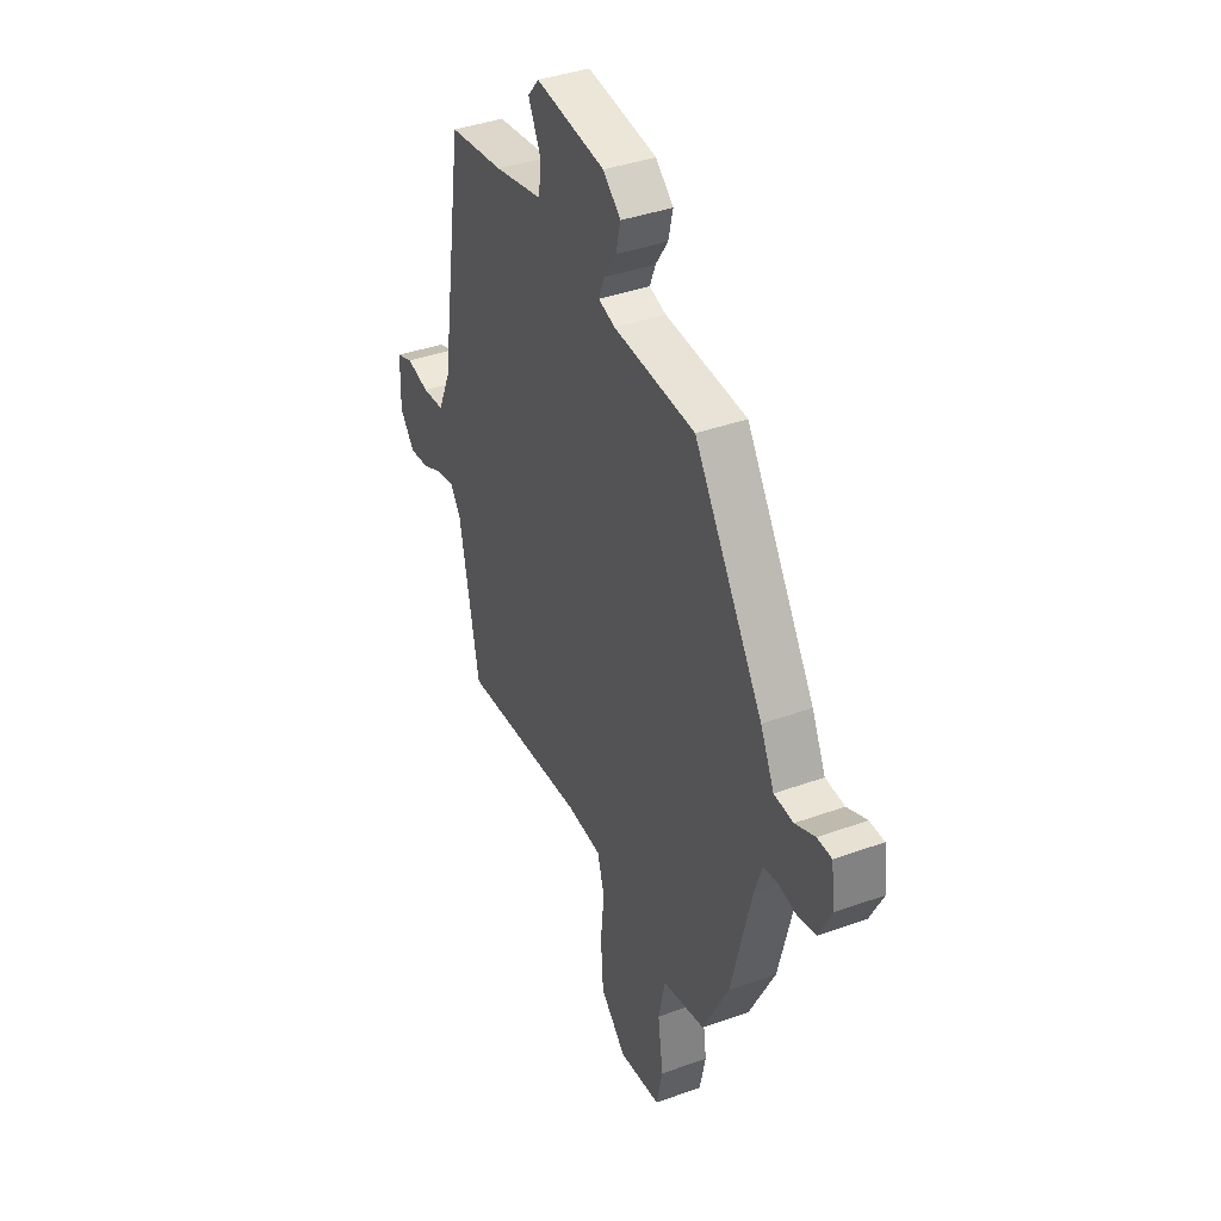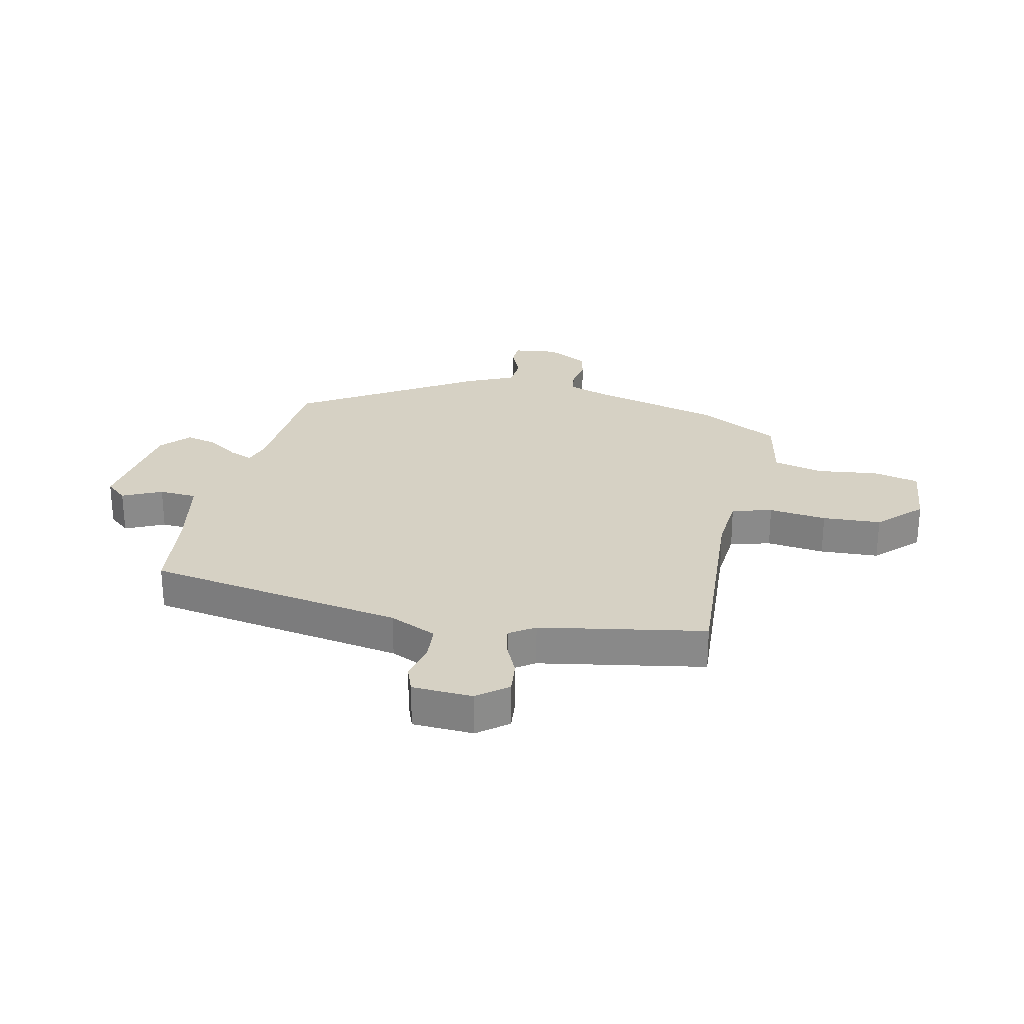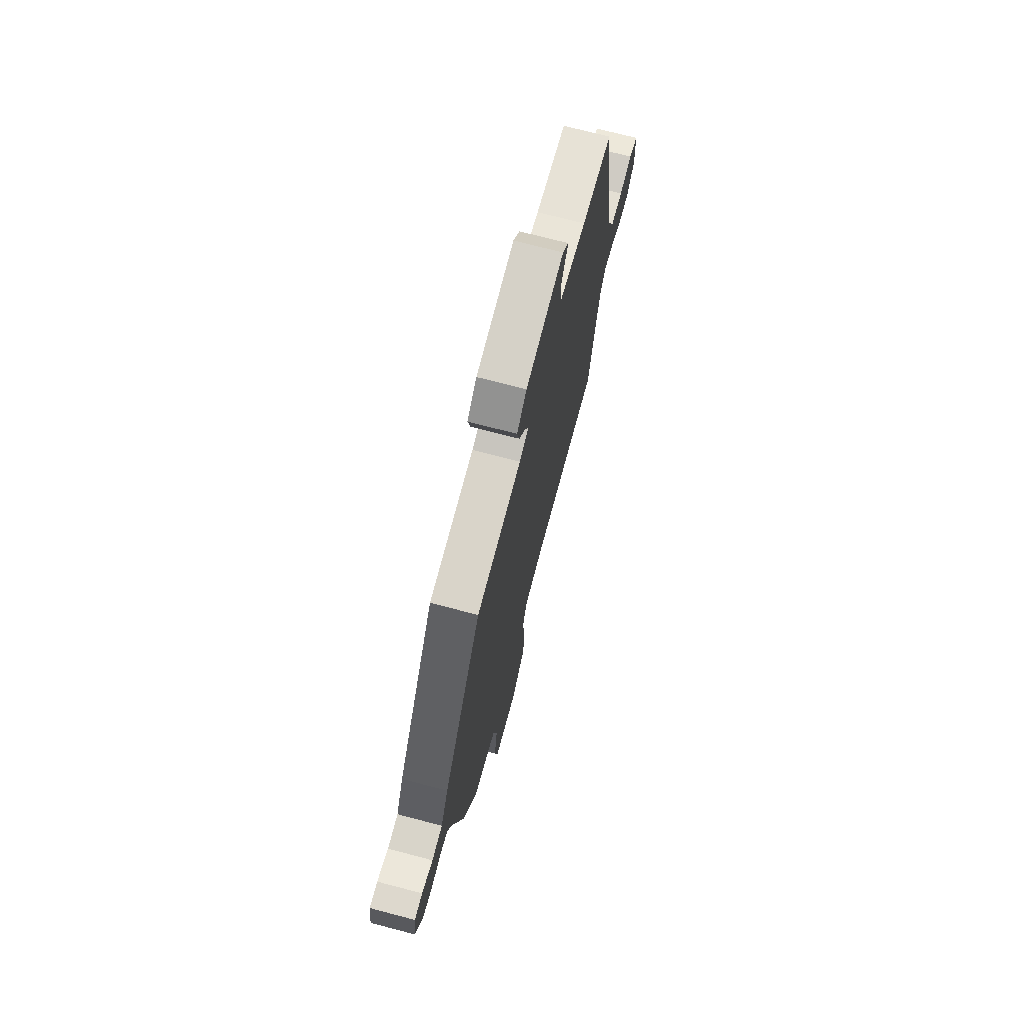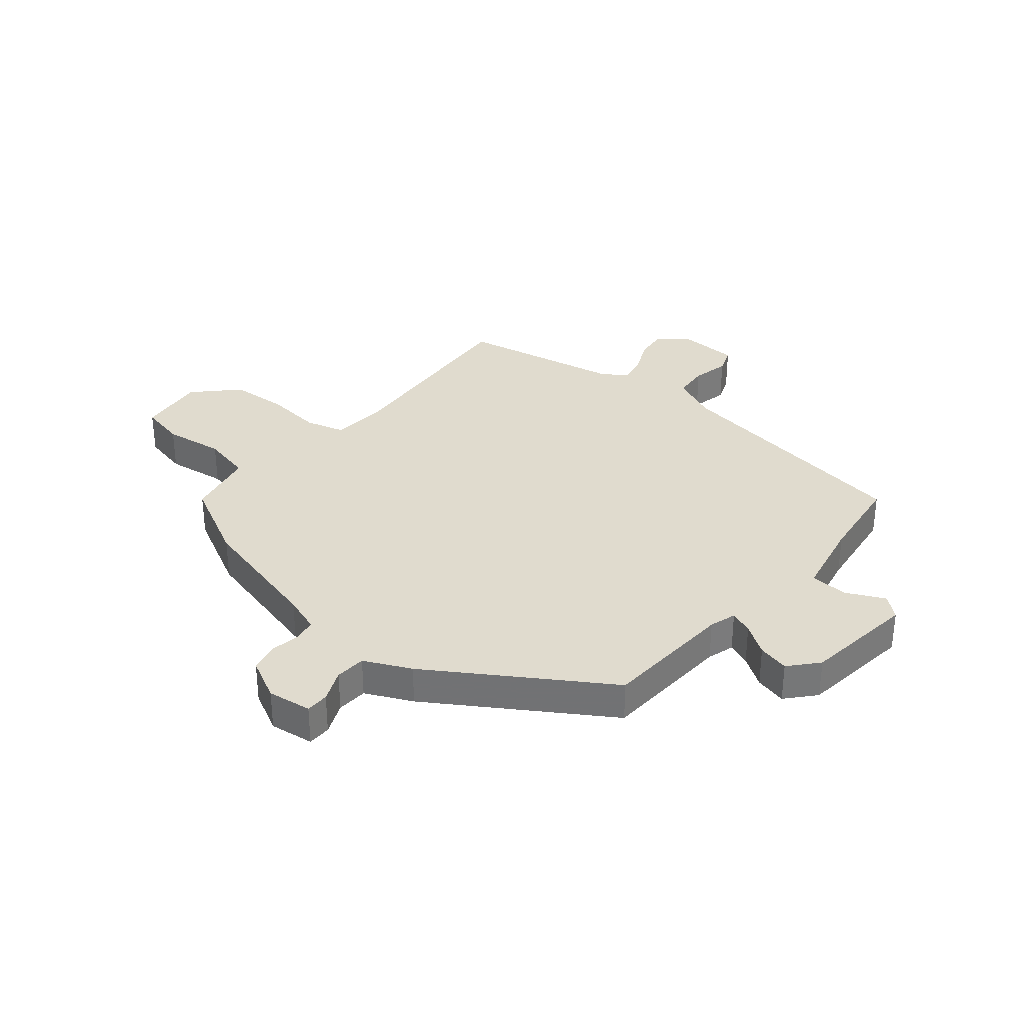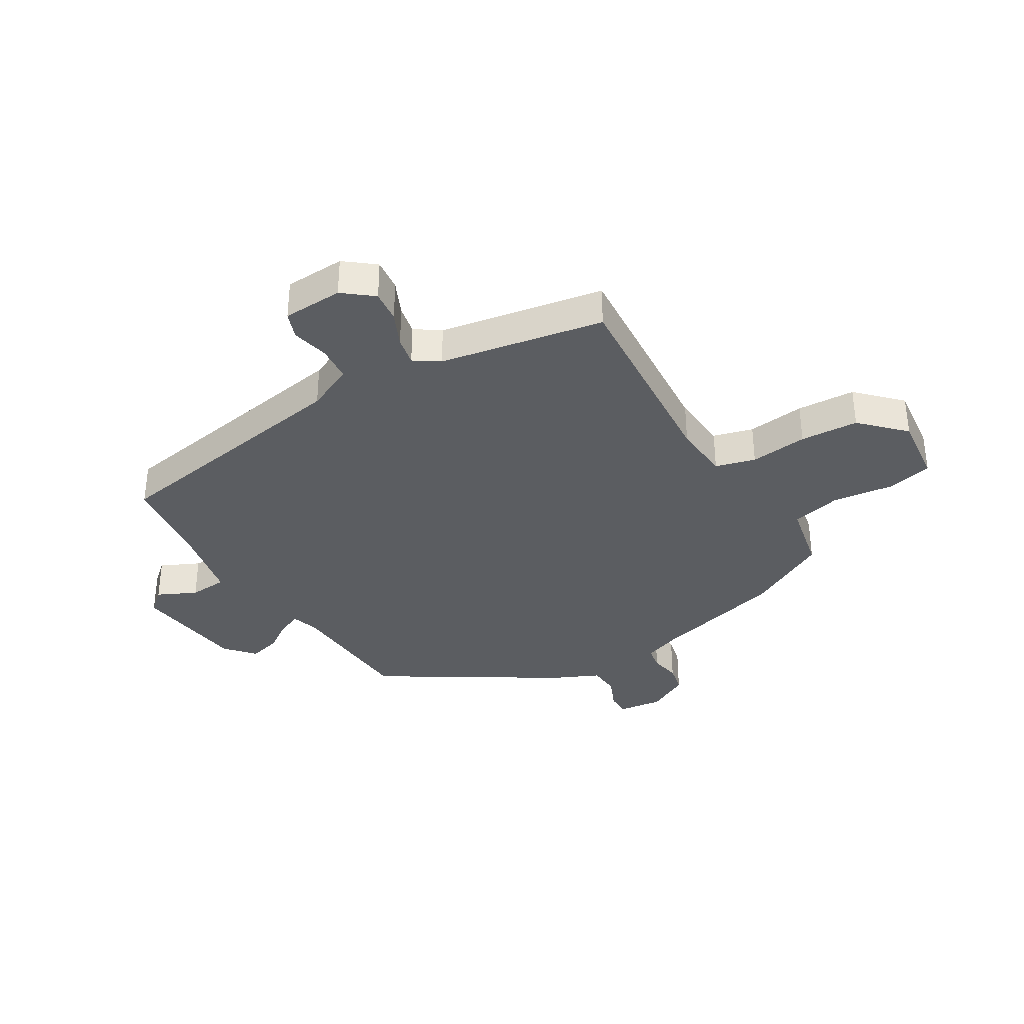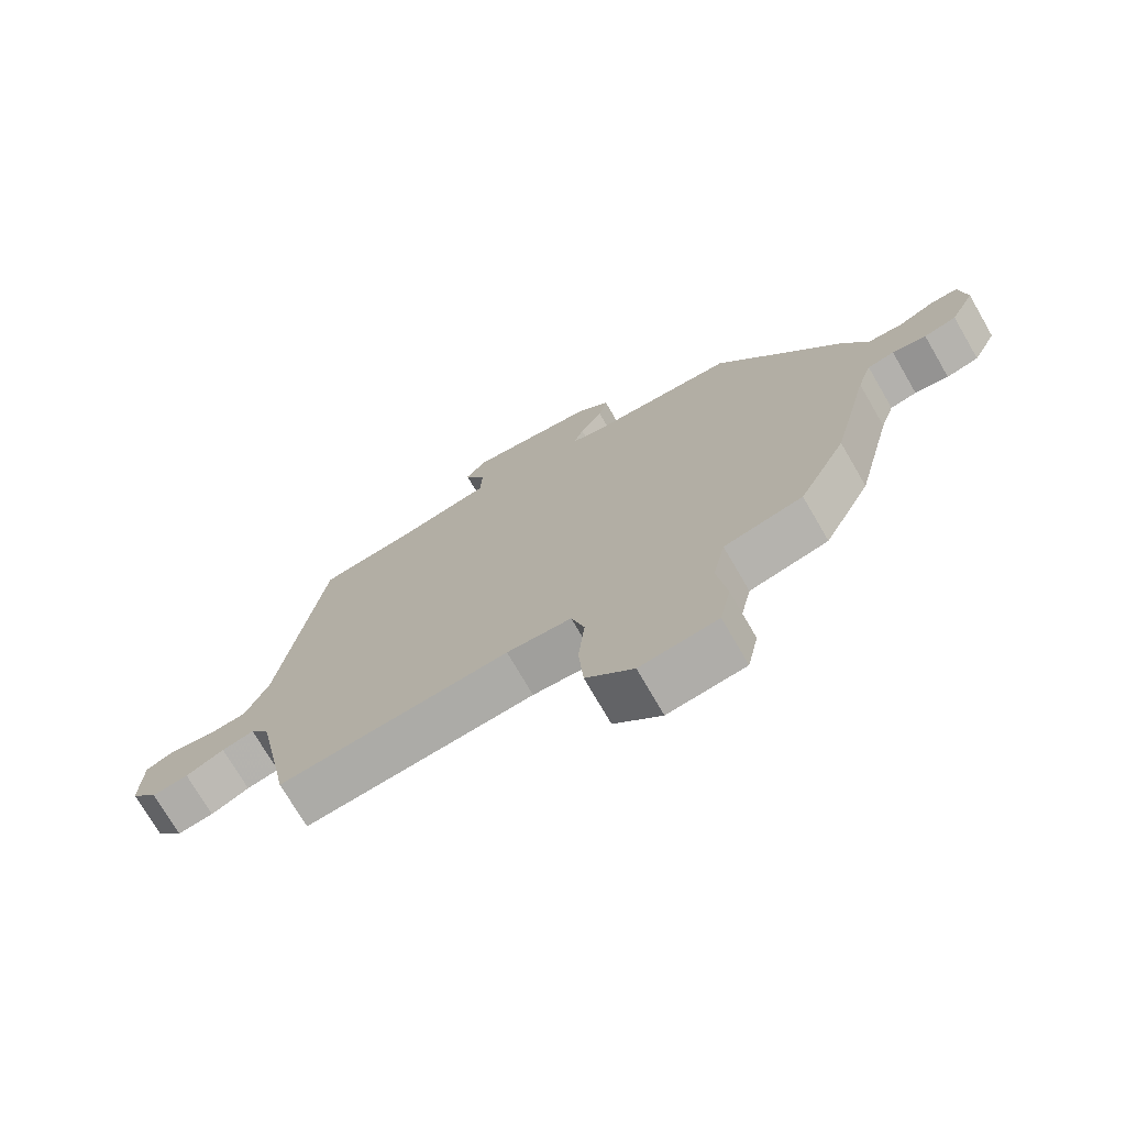
<metadata>
{"format":"obj","ext":"obj","renderer":"f3d","projection":"perspective","resolution":1024,"background":"white","views":[{"elev":38.9,"azim":-114.4,"up":"+Z"},{"elev":26.7,"azim":103.5,"up":"+Y"},{"elev":72.1,"azim":-75.3,"up":"+Z"},{"elev":33.4,"azim":-49.9,"up":"+Y"},{"elev":-35.6,"azim":121.9,"up":"+Y"},{"elev":-73.4,"azim":-149.9,"up":"+Z"}]}
</metadata>
<code>
v -0.45 0.07 -0.344
v -0.507 0.07 -0.114
v -0.529 0.07 -0.049
v -0.57 0.07 -0.041
v -0.622 0.07 -0.05
v -0.672 0.07 -0.038
v -0.709 0.07 0.035
v -0.698 0.07 0.112
v -0.657 0.07 0.112
v -0.601 0.07 0.087
v -0.547 0.07 0.09
v -0.508 0.07 0.171
v -0.313 0.07 0.472
v -0.082 0.07 0.483
v -0.035 0.07 0.497
v -0.051 0.07 0.538
v -0.086 0.07 0.591
v -0.099 0.07 0.646
v -0.049 0.07 0.689
v 0.148 0.07 0.712
v 0.18 0.07 0.674
v 0.147 0.07 0.607
v 0.15 0.07 0.541
v 0.288 0.07 0.511
v 0.444 0.07 0.489
v 0.511 0.07 0.043
v 0.547 0.07 -0.039
v 0.609 0.07 -0.045
v 0.674 0.07 -0.031
v 0.72 0.07 -0.049
v 0.723 0.07 -0.154
v 0.681 0.07 -0.205
v 0.625 0.07 -0.198
v 0.566 0.07 -0.17
v 0.516 0.07 -0.159
v 0.486 0.07 -0.202
v 0.43 0.07 -0.486
v 0.074 0.07 -0.455
v -0.026 0.07 -0.461
v -0.046 0.07 -0.53
v -0.036 0.07 -0.63
v -0.043 0.07 -0.731
v -0.116 0.07 -0.801
v -0.235 0.07 -0.786
v -0.252 0.07 -0.706
v -0.237 0.07 -0.601
v -0.256 0.07 -0.514
v -0.377 0.07 -0.487
v -0.45 0 -0.344
v -0.507 0 -0.114
v -0.529 0 -0.049
v -0.57 0 -0.041
v -0.622 0 -0.05
v -0.672 0 -0.038
v -0.709 0 0.035
v -0.698 0 0.112
v -0.657 0 0.112
v -0.601 0 0.087
v -0.547 0 0.09
v -0.508 0 0.171
v -0.313 0 0.472
v -0.082 0 0.483
v -0.035 0 0.497
v -0.051 0 0.538
v -0.086 0 0.591
v -0.099 0 0.646
v -0.049 0 0.689
v 0.148 0 0.712
v 0.18 0 0.674
v 0.147 0 0.607
v 0.15 0 0.541
v 0.288 0 0.511
v 0.444 0 0.489
v 0.511 0 0.043
v 0.547 0 -0.039
v 0.609 0 -0.045
v 0.674 0 -0.031
v 0.72 0 -0.049
v 0.723 0 -0.154
v 0.681 0 -0.205
v 0.625 0 -0.198
v 0.566 0 -0.17
v 0.516 0 -0.159
v 0.486 0 -0.202
v 0.43 0 -0.486
v 0.074 0 -0.455
v -0.026 0 -0.461
v -0.046 0 -0.53
v -0.036 0 -0.63
v -0.043 0 -0.731
v -0.116 0 -0.801
v -0.235 0 -0.786
v -0.252 0 -0.706
v -0.237 0 -0.601
v -0.256 0 -0.514
v -0.377 0 -0.487
f 47 48 1 2
f 44 45 46
f 43 44 46
f 42 43 46
f 41 42 46
f 40 41 46
f 39 40 46 47
f 36 37 38
f 35 36 38 39
f 32 33 34
f 31 32 34
f 30 31 34
f 29 30 34
f 28 29 34
f 27 28 34 35
f 47 2 3
f 39 47 3
f 35 39 3
f 27 35 3
f 26 27 3
f 20 21 22
f 19 20 22
f 18 19 22
f 17 18 22
f 16 17 22
f 15 16 22 23
f 14 15 23 24
f 11 12 13 14
f 8 9 10
f 7 8 10
f 6 7 10
f 5 6 10
f 4 5 10
f 4 10 11
f 24 25 26
f 14 24 26
f 11 14 26
f 4 11 26
f 3 4 26
f 50 49 96 95
f 94 93 92
f 94 92 91
f 94 91 90
f 94 90 89
f 94 89 88
f 95 94 88 87
f 86 85 84
f 87 86 84 83
f 82 81 80
f 82 80 79
f 82 79 78
f 82 78 77
f 82 77 76
f 83 82 76 75
f 51 50 95
f 51 95 87
f 51 87 83
f 51 83 75
f 51 75 74
f 70 69 68
f 70 68 67
f 70 67 66
f 70 66 65
f 70 65 64
f 71 70 64 63
f 72 71 63 62
f 62 61 60 59
f 58 57 56
f 58 56 55
f 58 55 54
f 58 54 53
f 58 53 52
f 59 58 52
f 74 73 72
f 74 72 62
f 74 62 59
f 74 59 52
f 74 52 51
f 1 49 50 2
f 2 50 51 3
f 3 51 52 4
f 4 52 53 5
f 5 53 54 6
f 6 54 55 7
f 7 55 56 8
f 8 56 57 9
f 9 57 58 10
f 10 58 59 11
f 11 59 60 12
f 12 60 61 13
f 13 61 62 14
f 14 62 63 15
f 15 63 64 16
f 16 64 65 17
f 17 65 66 18
f 18 66 67 19
f 19 67 68 20
f 20 68 69 21
f 21 69 70 22
f 22 70 71 23
f 23 71 72 24
f 24 72 73 25
f 25 73 74 26
f 26 74 75 27
f 27 75 76 28
f 28 76 77 29
f 29 77 78 30
f 30 78 79 31
f 31 79 80 32
f 32 80 81 33
f 33 81 82 34
f 34 82 83 35
f 35 83 84 36
f 36 84 85 37
f 37 85 86 38
f 38 86 87 39
f 39 87 88 40
f 40 88 89 41
f 41 89 90 42
f 42 90 91 43
f 43 91 92 44
f 44 92 93 45
f 45 93 94 46
f 46 94 95 47
f 47 95 96 48
f 48 96 49 1

</code>
